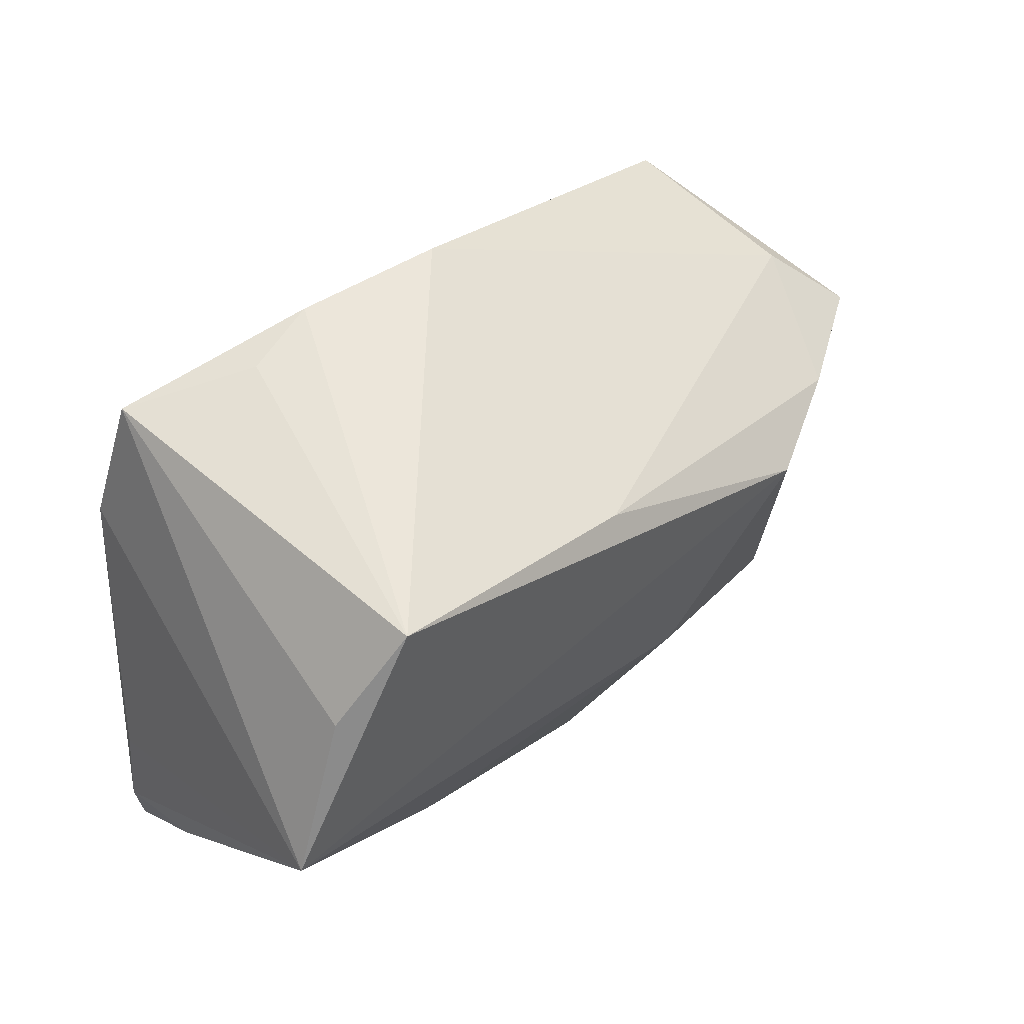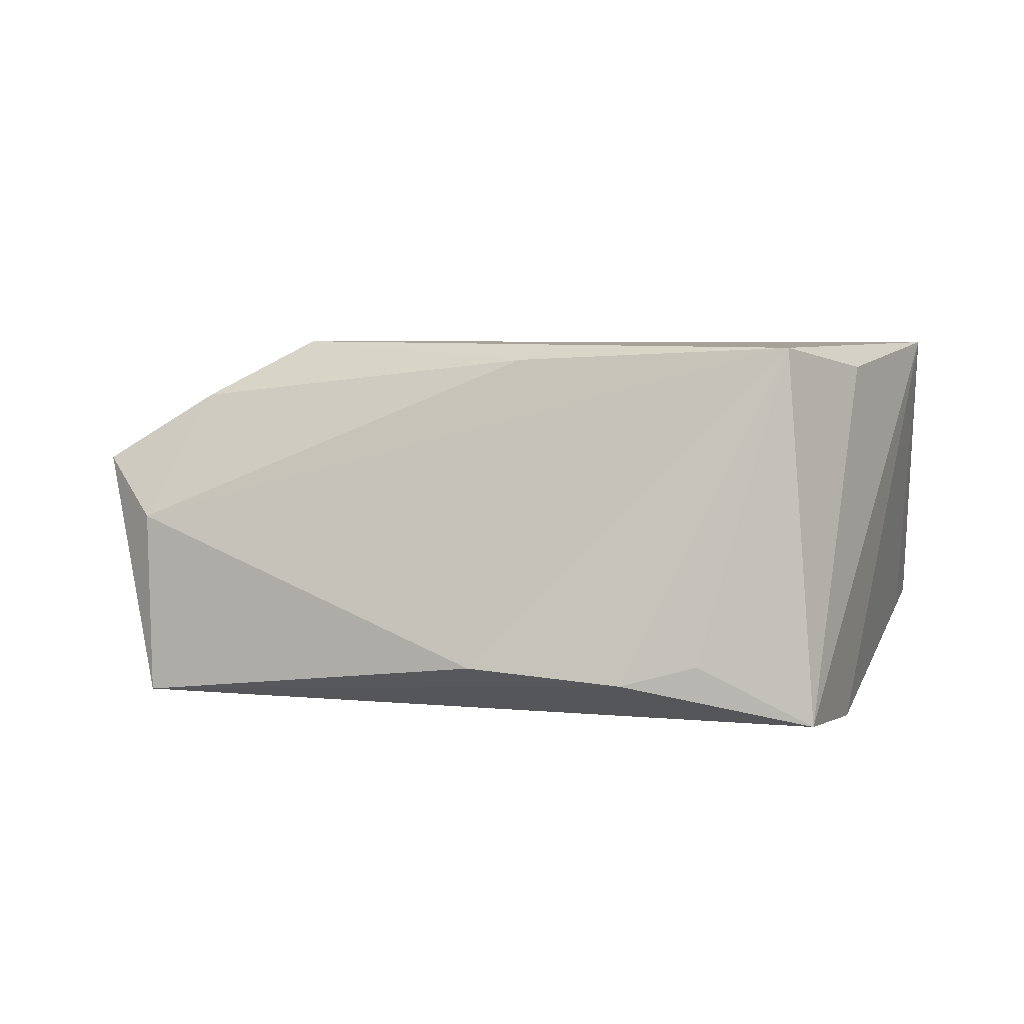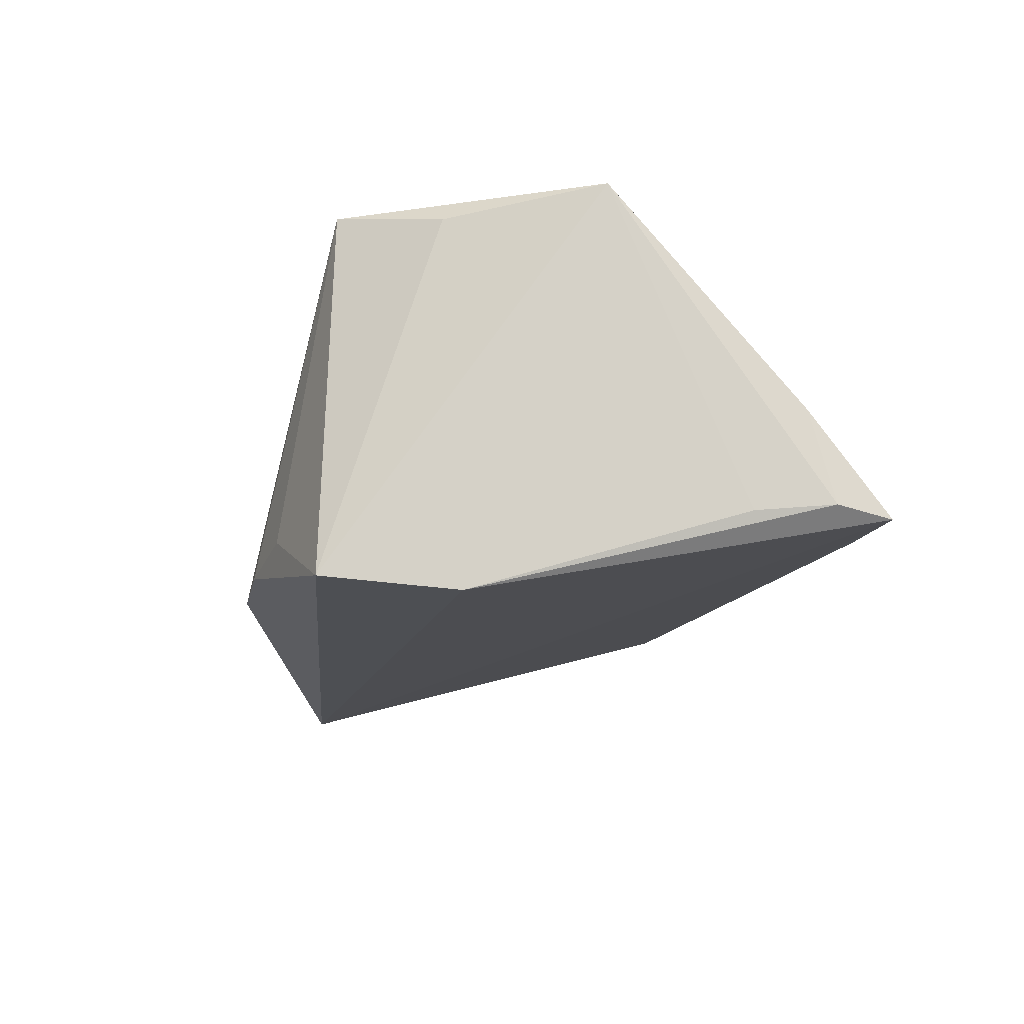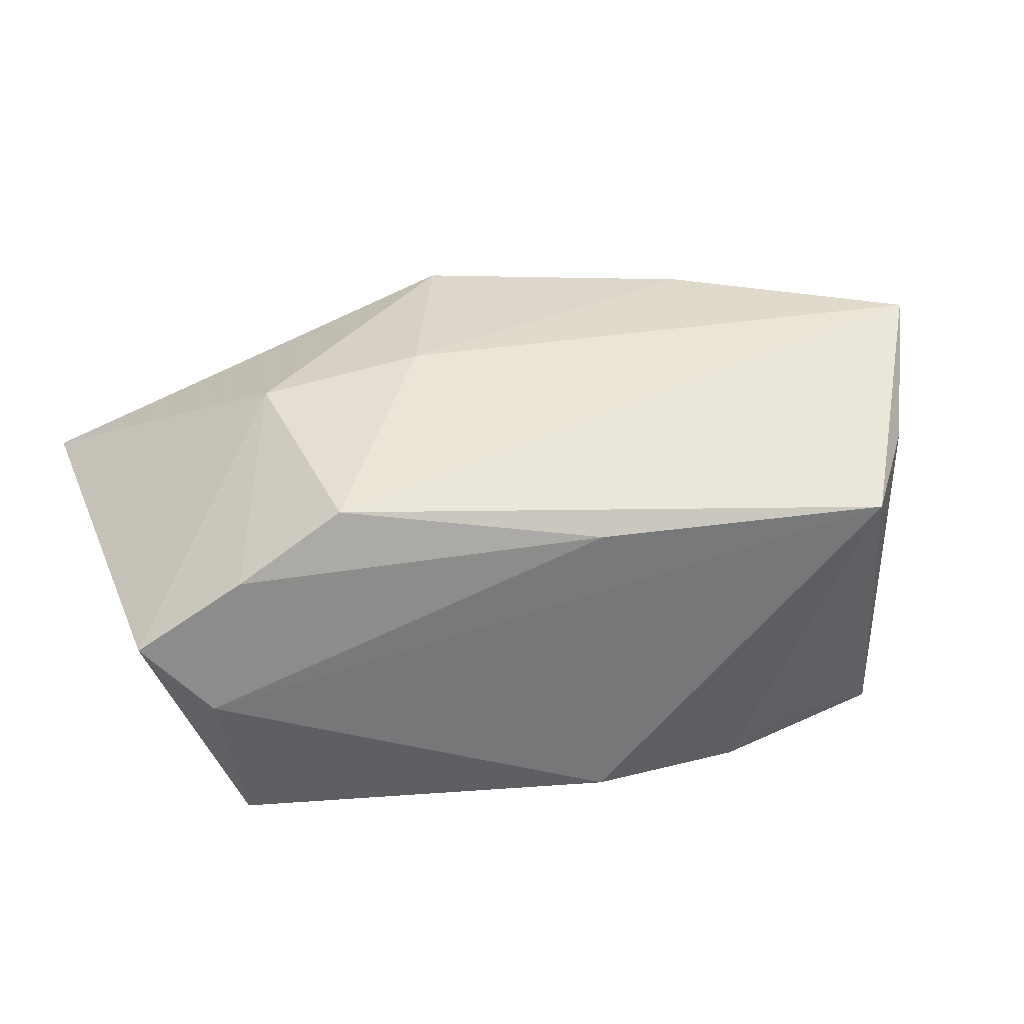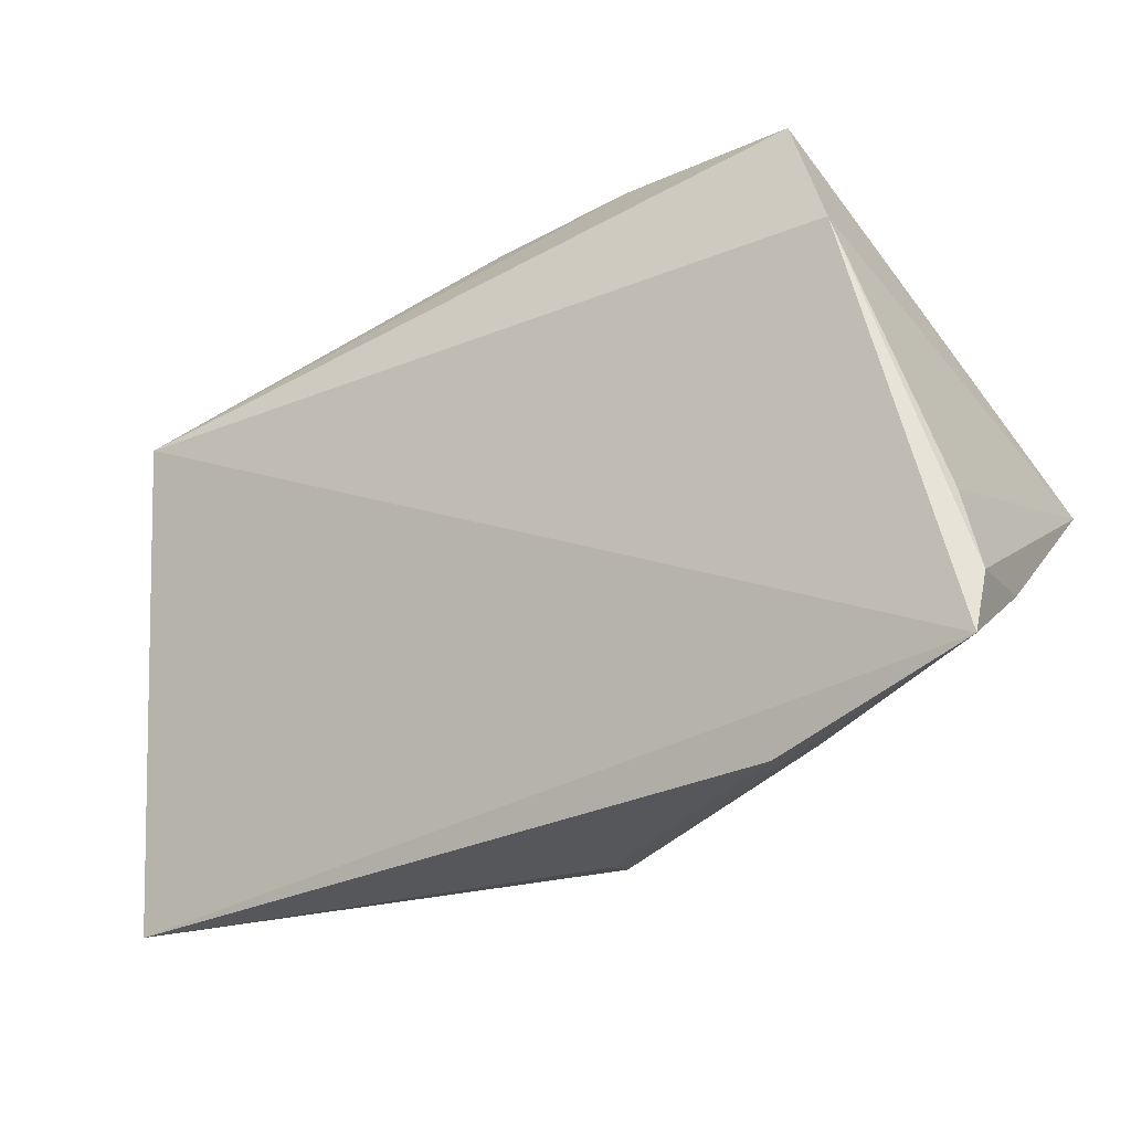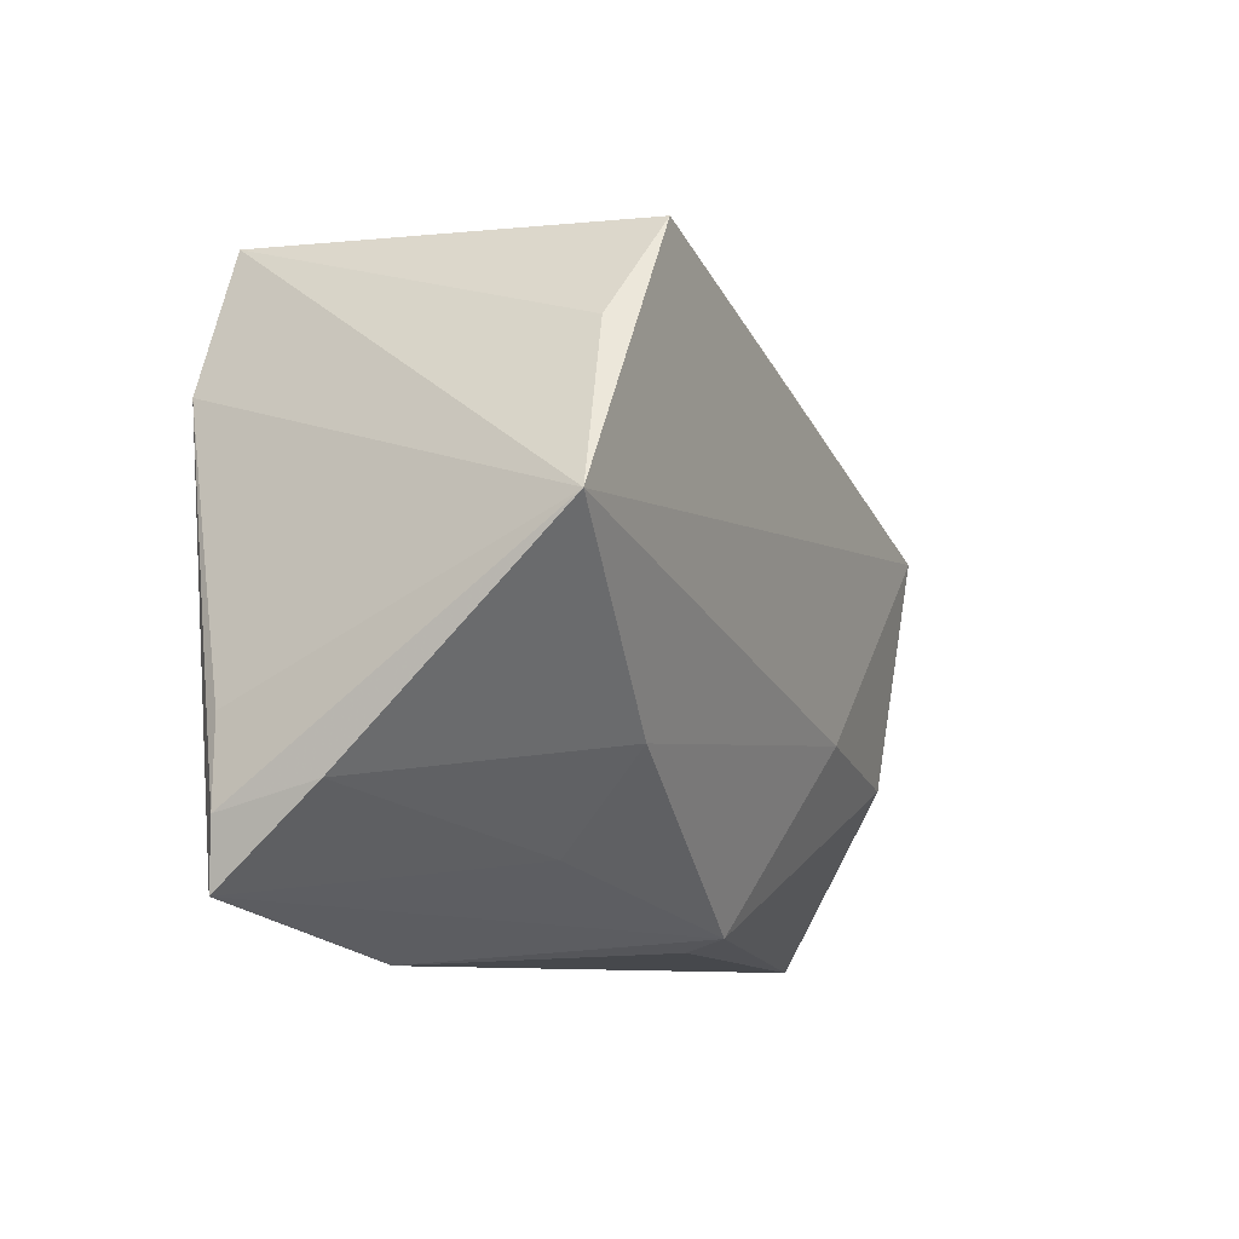
<metadata>
{"format":"obj","ext":"obj","renderer":"f3d","projection":"perspective","resolution":1024,"background":"white","views":[{"elev":50.7,"azim":-42.9,"up":"+Y"},{"elev":6.4,"azim":-172.8,"up":"+Z"},{"elev":-16.8,"azim":-104.3,"up":"+Z"},{"elev":54.7,"azim":159.1,"up":"+Z"},{"elev":-31.3,"azim":-150.4,"up":"+Y"},{"elev":-8.5,"azim":-63.6,"up":"+Y"}]}
</metadata>
<code>
v 0.0507 0.01863 -0.02245
v -0.04202 0.02012 0.0213
v -0.02559 -0.03789 -0.01001
v -0.02277 0.03602 -0.01448
v 0.01277 -0.01429 0.02183
v -0.03696 0.03328 -0.02202
v 0.03053 0.007999 0.02398
v 0.0005487 0.02206 0.02206
v 0.002983 -0.03635 0.00848
v -0.02362 -0.02791 0.007555
v -0.05146 -0.02452 -0.01355
v -0.04167 0.01722 -0.0239
v 0.06007 -0.03789 -0.004144
v -0.03327 0.0314 0.02398
v 0.04462 0.009006 0.01667
v -0.01354 0.0375 -0.01678
v -0.05083 0.002284 0.02398
v -0.05079 -0.02164 -0.002078
v 0.05195 0.01568 0.0006097
v -0.02671 -0.01734 0.01828
v -0.04979 -0.01495 -0.01447
v -0.05017 -0.03191 -0.01447
v 0.005219 0.03615 -0.01526
v 0.05897 0.008308 0.007899
v 0.03291 -0.01764 0.01892
v 0.003274 -0.03492 0.01278
f 3 22 13
f 3 26 22
f 13 26 9
f 9 3 13
f 26 3 9
f 18 20 17
f 22 26 10
f 26 20 10
f 10 18 22
f 20 18 10
f 5 20 26
f 5 7 17
f 17 20 5
f 23 19 1
f 1 16 23
f 13 22 1
f 13 1 24
f 24 1 19
f 14 16 4
f 23 16 14
f 17 7 14
f 14 19 23
f 12 21 17
f 12 1 22
f 22 18 11
f 11 12 22
f 21 12 11
f 17 21 11
f 11 18 17
f 25 5 26
f 25 26 13
f 7 5 25
f 13 24 25
f 8 14 7
f 19 14 8
f 4 16 6
f 6 14 4
f 16 1 6
f 1 12 6
f 6 12 17
f 15 24 19
f 19 8 15
f 15 8 7
f 7 25 15
f 15 25 24
f 17 14 2
f 2 6 17
f 14 6 2

</code>
